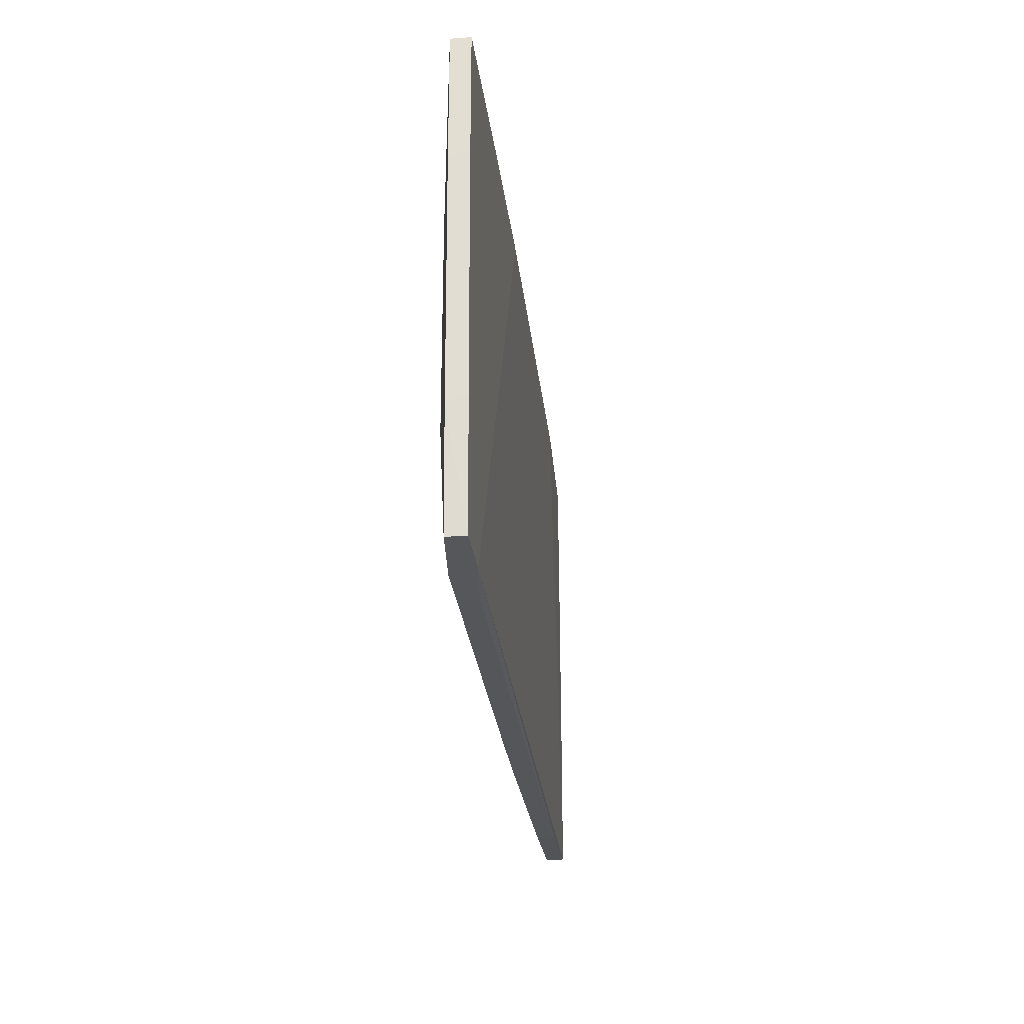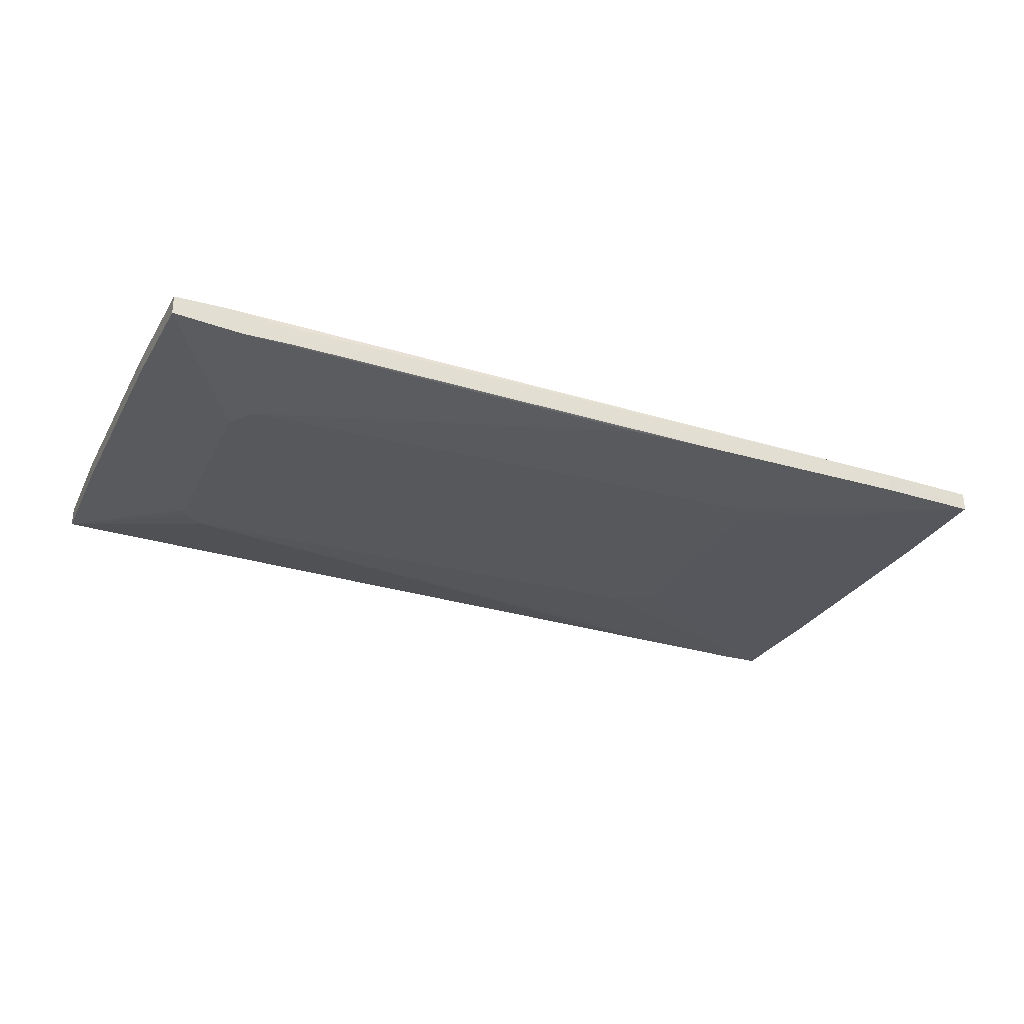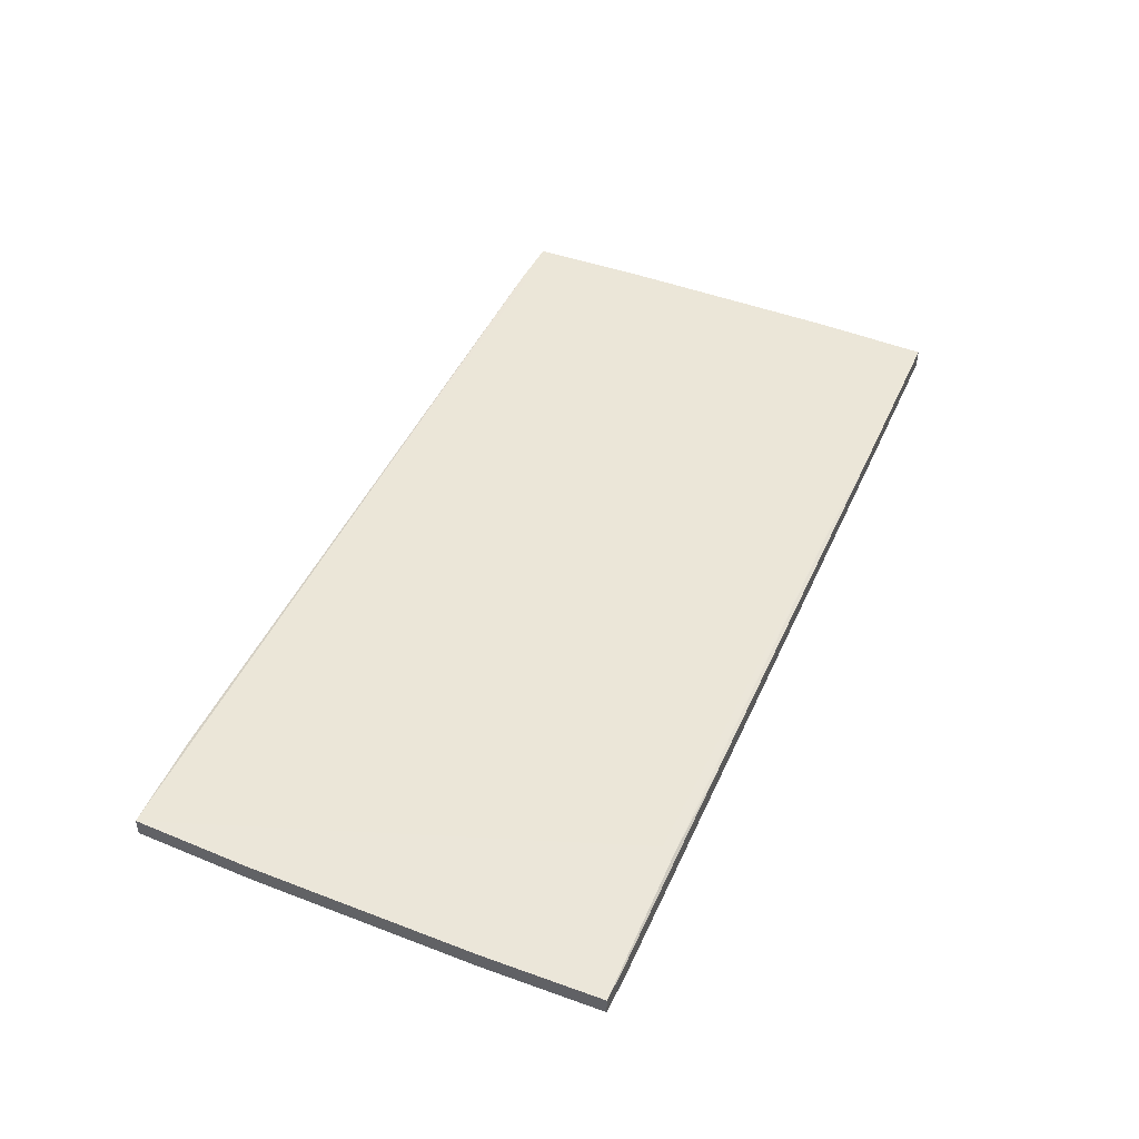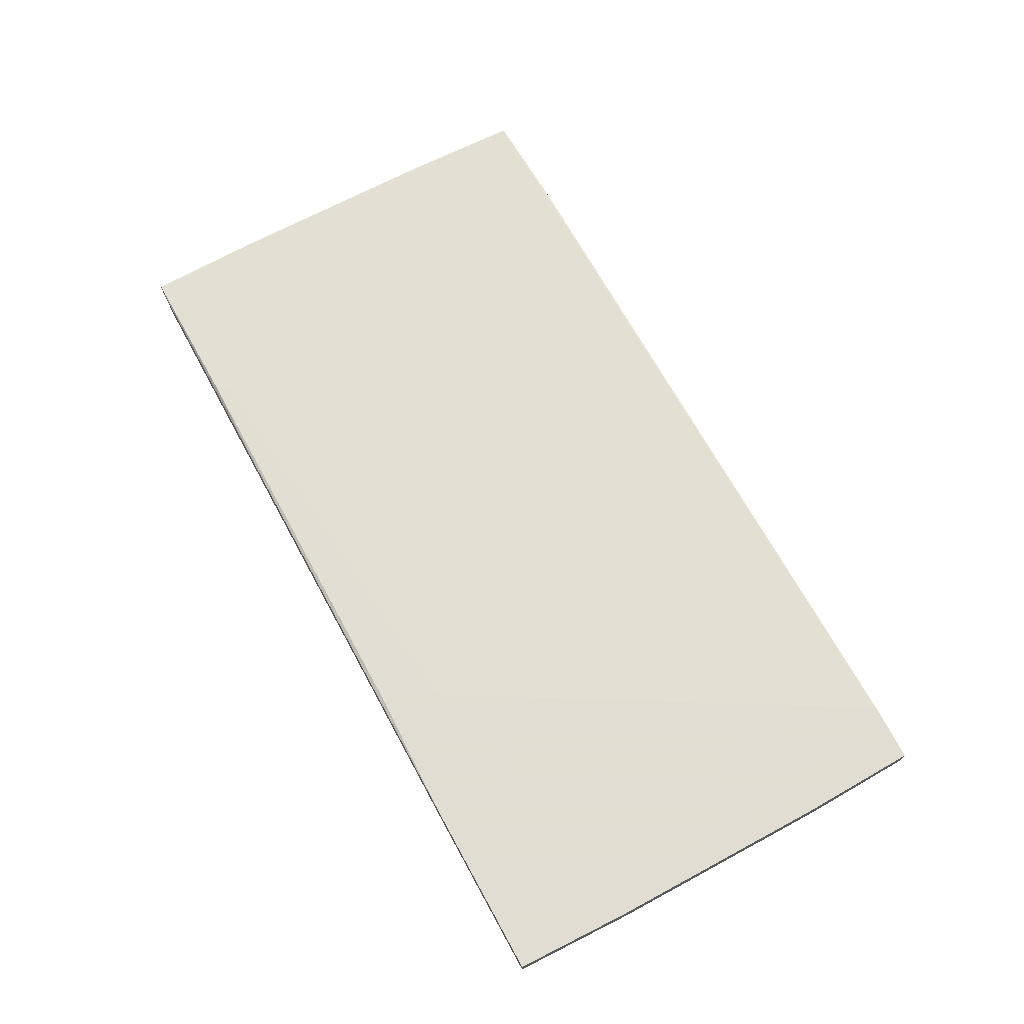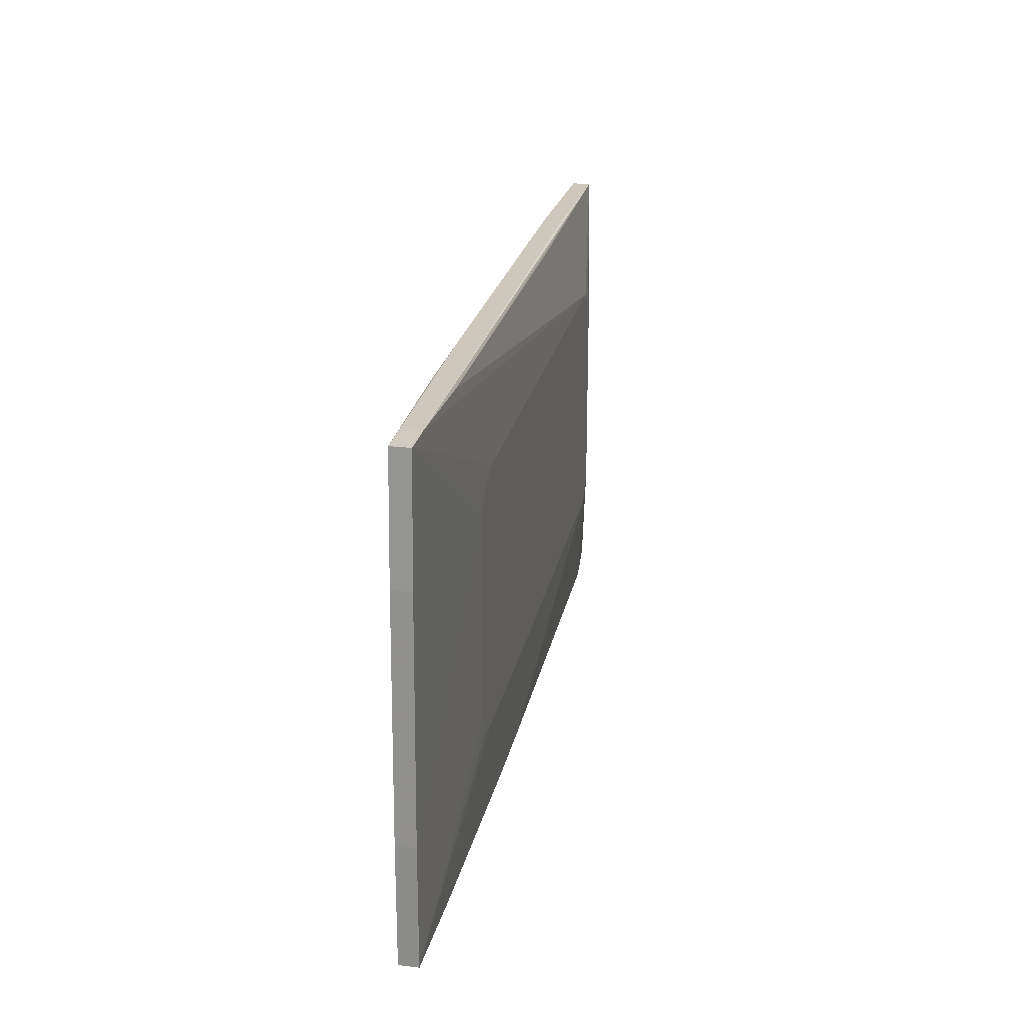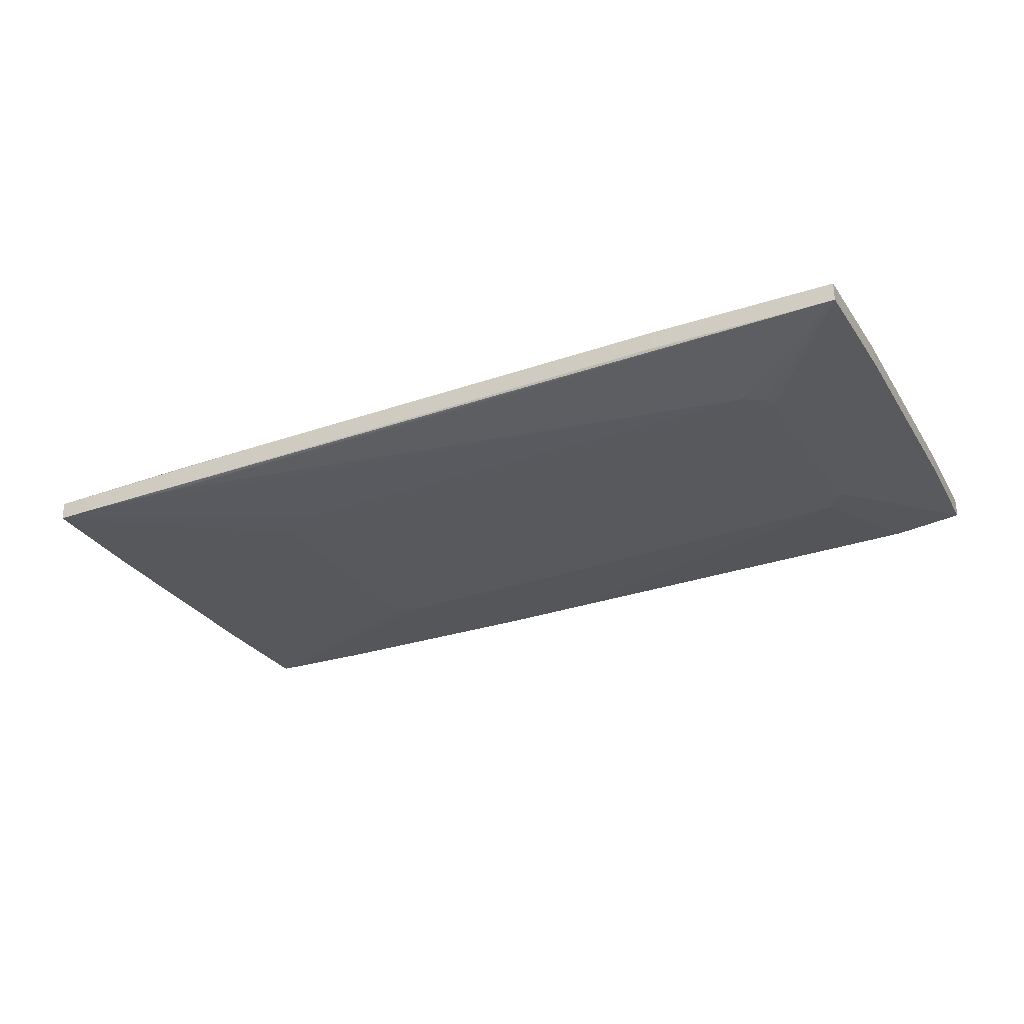
<metadata>
{"format":"obj","ext":"obj","renderer":"f3d","projection":"perspective","resolution":1024,"background":"white","views":[{"elev":-26.8,"azim":96.6,"up":"+Z"},{"elev":-28.3,"azim":157.7,"up":"+Y"},{"elev":46.4,"azim":-64.8,"up":"+Y"},{"elev":68.1,"azim":63.2,"up":"+Y"},{"elev":23.6,"azim":-78.7,"up":"+Z"},{"elev":-29.1,"azim":27.9,"up":"+Y"}]}
</metadata>
<code>
v 0.04471 0.002595 0.01456
v 0.04471 0.002595 -0.0146
v -0.03836 0.002595 0.01456
v -0.03836 0.002595 -0.01548
v -0.07107 0.006129 -0.03139
v -0.07107 0.006129 -0.0146
v -0.07107 0.003479 -0.03139
v -0.07107 0.003479 -0.0146
v -0.06399 0.003479 0.0349
v 0.01731 0.007897 0.02429
v -0.06487 0.006129 0.0349
v -0.008299 0.002595 -0.01901
v 0.05975 0.005246 0.01367
v 0.05975 0.005246 0.03136
v 0.05975 0.007897 0.03136
v 0.05975 0.007897 0.01456
v -0.0366 0.002595 -0.01813
v 0.03323 0.005246 0.03225
v 0.03323 0.007897 0.03225
v -0.05604 0.003479 -0.03228
v 0.01289 0.004362 0.03224
v -0.06929 0.006129 0.0349
v -0.06929 0.003479 0.0349
v -0.05692 0.006129 -0.03228
v -0.07017 0.006129 0.0181
v -0.07017 0.003479 0.0181
v 0.04206 0.002595 -0.01813
v 0.04825 0.004362 -0.03493
v -0.03393 0.002595 -0.01901
v 0.04118 0.007013 -0.03493
v 0.04118 0.002595 0.0181
v 0.04118 0.004362 -0.03493
v -0.04808 0.003479 0.03401
v -0.0419 0.007013 0.0234
v 0.01378 0.007897 0.03224
v -0.03218 0.007013 0.03401
v -0.03218 0.002595 0.0181
v 0.04383 0.002595 0.01633
v 0.05001 0.007897 -0.03493
v -0.01183 0.003478 -0.03315
v 0.04913 0.007897 -0.03404
v -0.04632 0.007013 0.03224
v -0.04632 0.007013 0.03401
v 0.05885 0.005246 -0.01902
v 0.05885 0.007897 -0.01813
v -0.02333 0.003478 -0.03315
v -0.01096 0.007013 -0.03315
v 0.05797 0.005246 -0.03492
v 0.05797 0.007897 -0.03492
f 11 19 36
f 48 2 27
f 38 14 31
f 30 32 24
f 7 5 24
f 14 2 13
f 15 14 13
f 23 3 37
f 3 17 37
f 38 31 37
f 32 30 28
f 40 32 28
f 48 27 28
f 27 40 28
f 5 7 6
f 43 5 6
f 24 32 20
f 7 24 20
f 14 15 19
f 35 43 19
f 41 35 19
f 23 22 26
f 3 23 26
f 33 14 9
f 22 23 9
f 31 33 9
f 23 37 9
f 37 31 9
f 17 7 29
f 27 2 29
f 2 37 29
f 37 17 29
f 7 20 29
f 14 33 21
f 31 14 21
f 33 31 21
f 48 49 44
f 2 48 44
f 13 2 44
f 49 45 44
f 14 38 1
f 2 14 1
f 38 37 1
f 37 2 1
f 7 3 8
f 6 7 8
f 3 26 8
f 26 6 8
f 22 43 25
f 43 6 25
f 26 22 25
f 6 26 25
f 3 7 4
f 7 17 4
f 17 3 4
f 49 48 39
f 30 24 39
f 28 30 39
f 48 28 39
f 19 15 39
f 41 19 39
f 45 49 39
f 14 19 18
f 9 14 18
f 19 9 18
f 35 41 10
f 41 34 10
f 15 13 16
f 13 44 16
f 44 45 16
f 39 15 16
f 45 39 16
f 43 22 11
f 22 9 11
f 9 19 11
f 24 5 47
f 5 34 47
f 34 41 47
f 41 39 47
f 39 24 47
f 40 27 12
f 27 29 12
f 29 40 12
f 32 40 46
f 20 32 46
f 40 29 46
f 29 20 46
f 43 35 42
f 5 43 42
f 34 5 42
f 35 10 42
f 10 34 42
f 19 43 36
f 43 11 36

</code>
